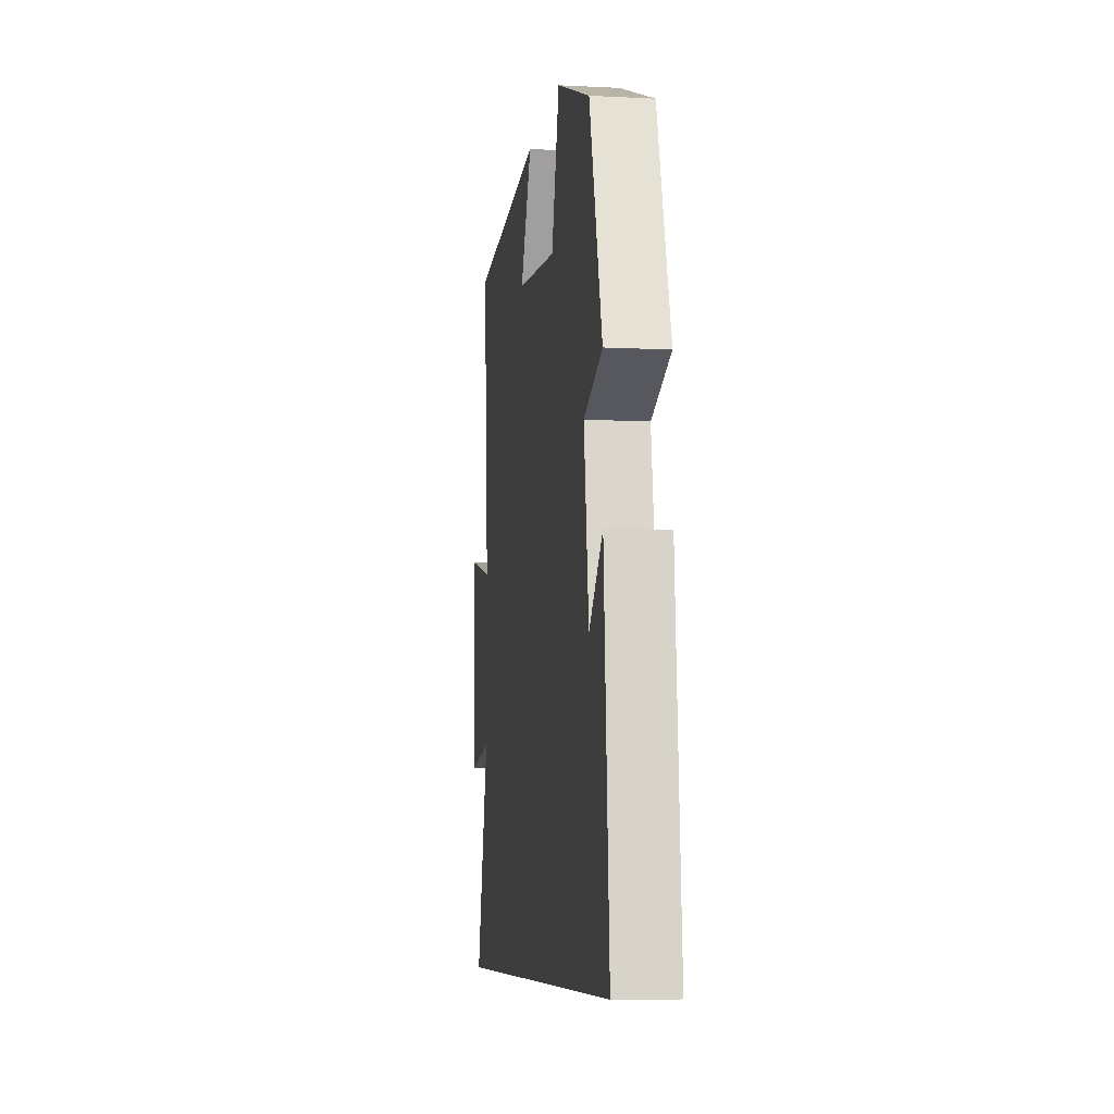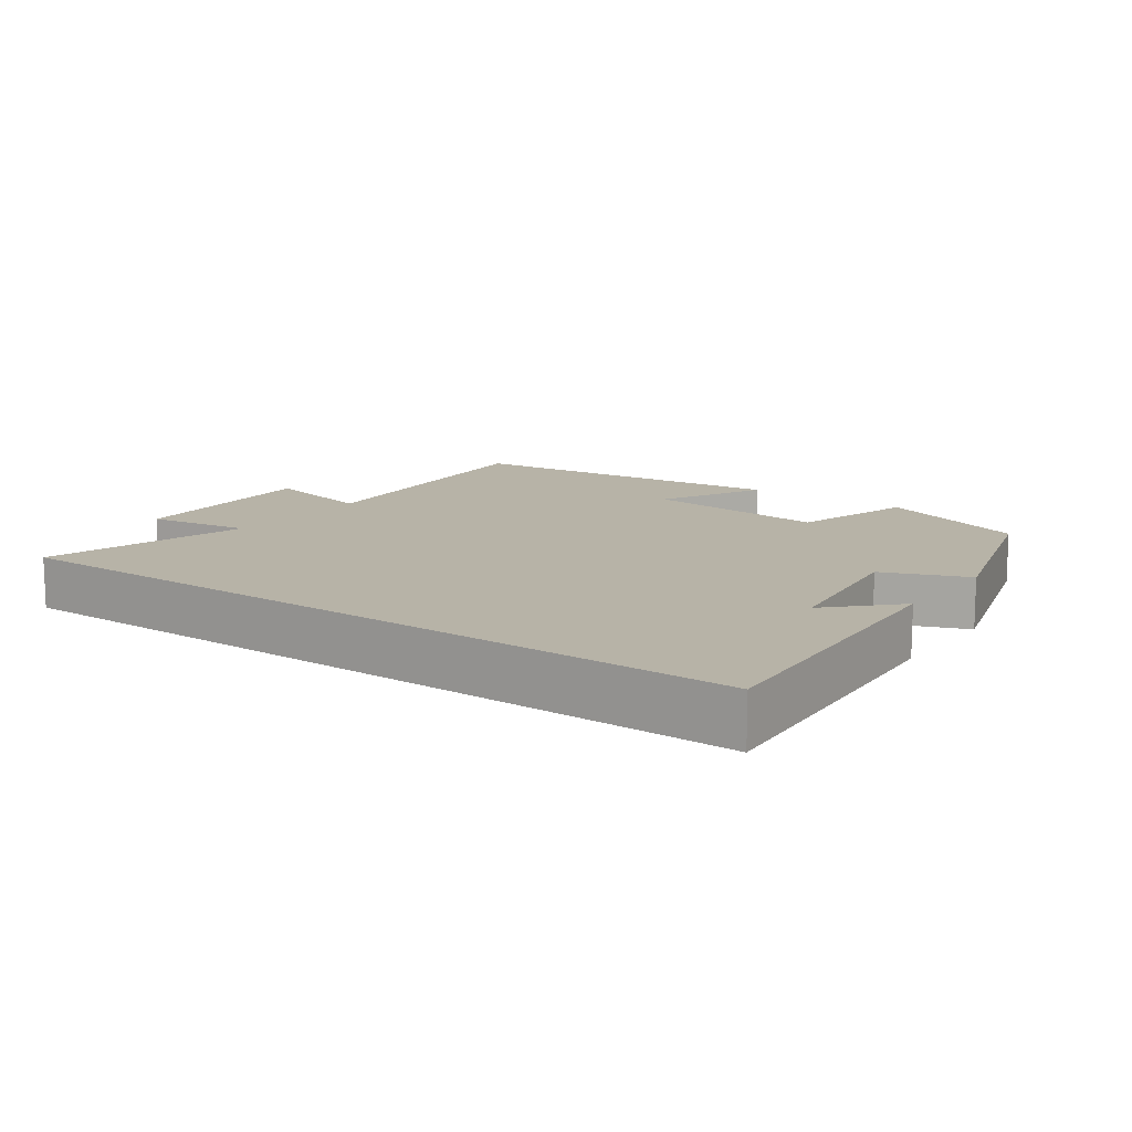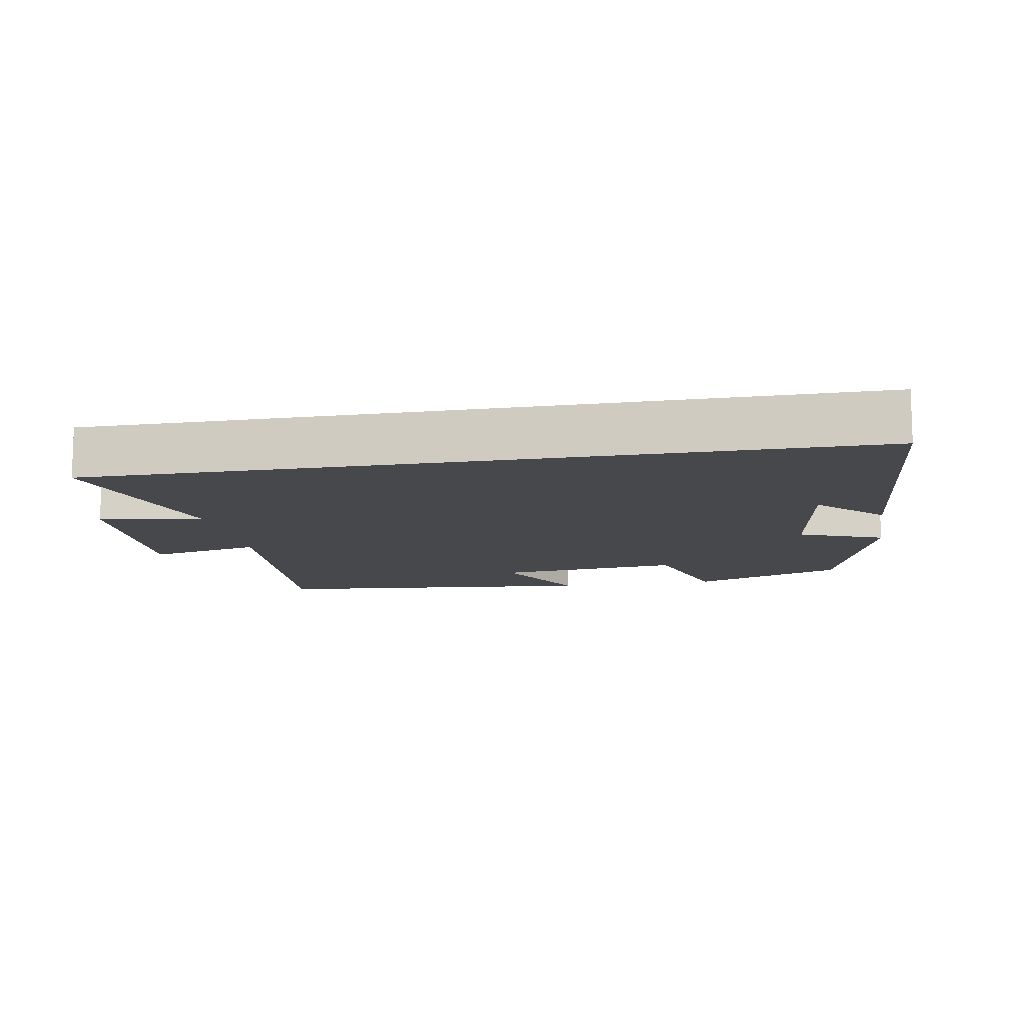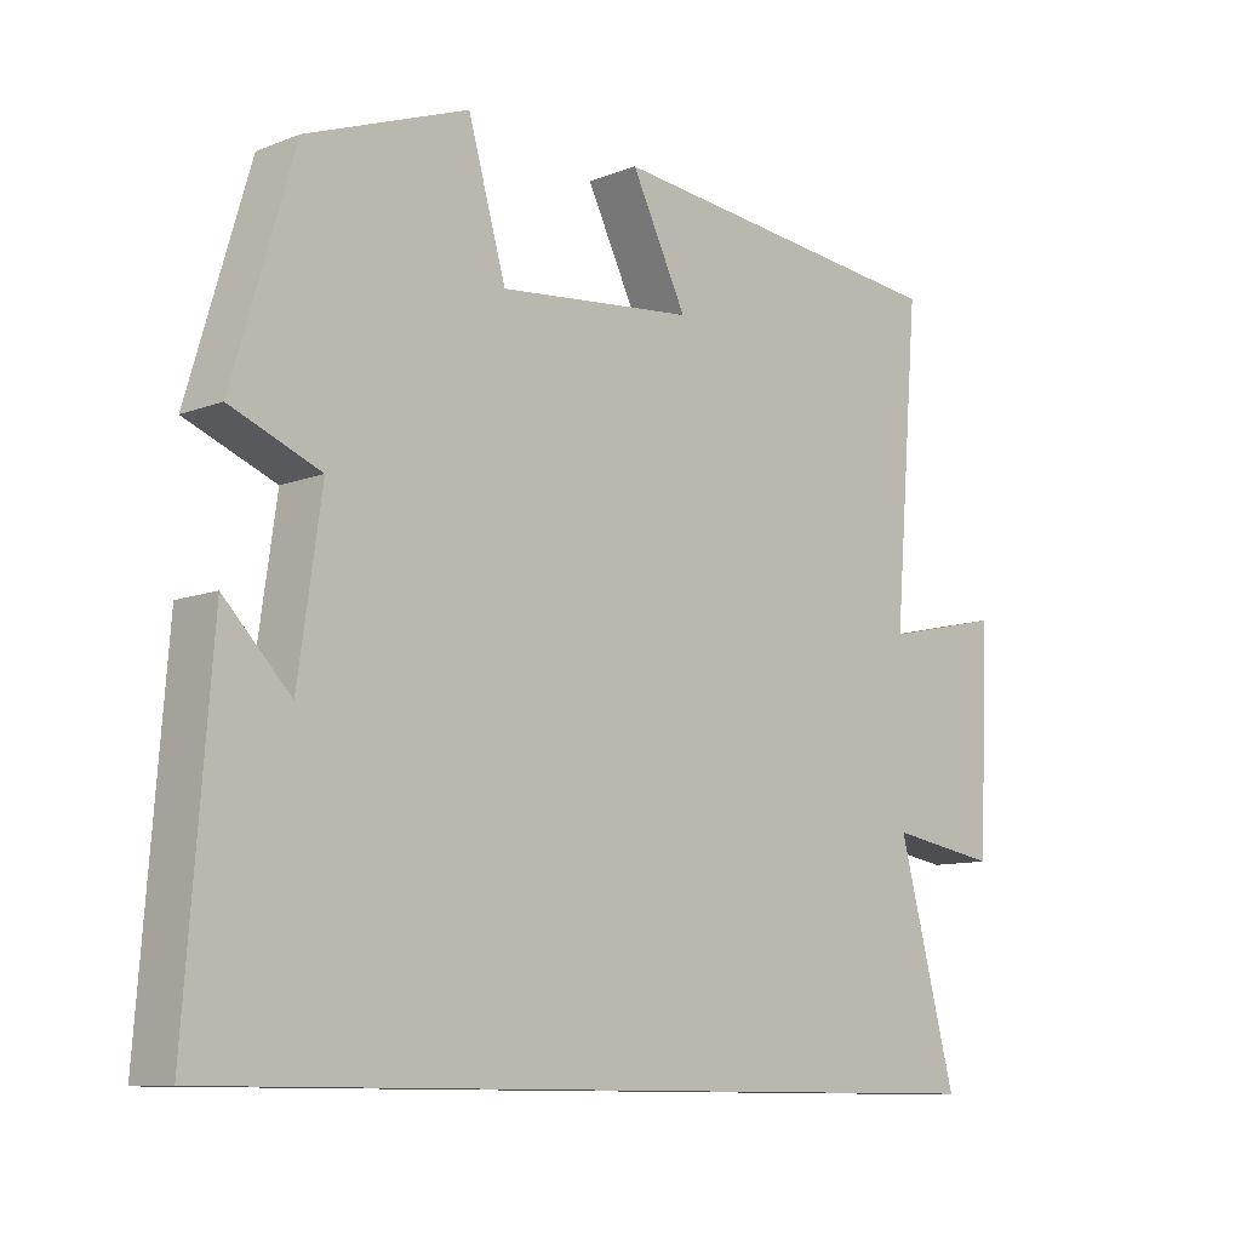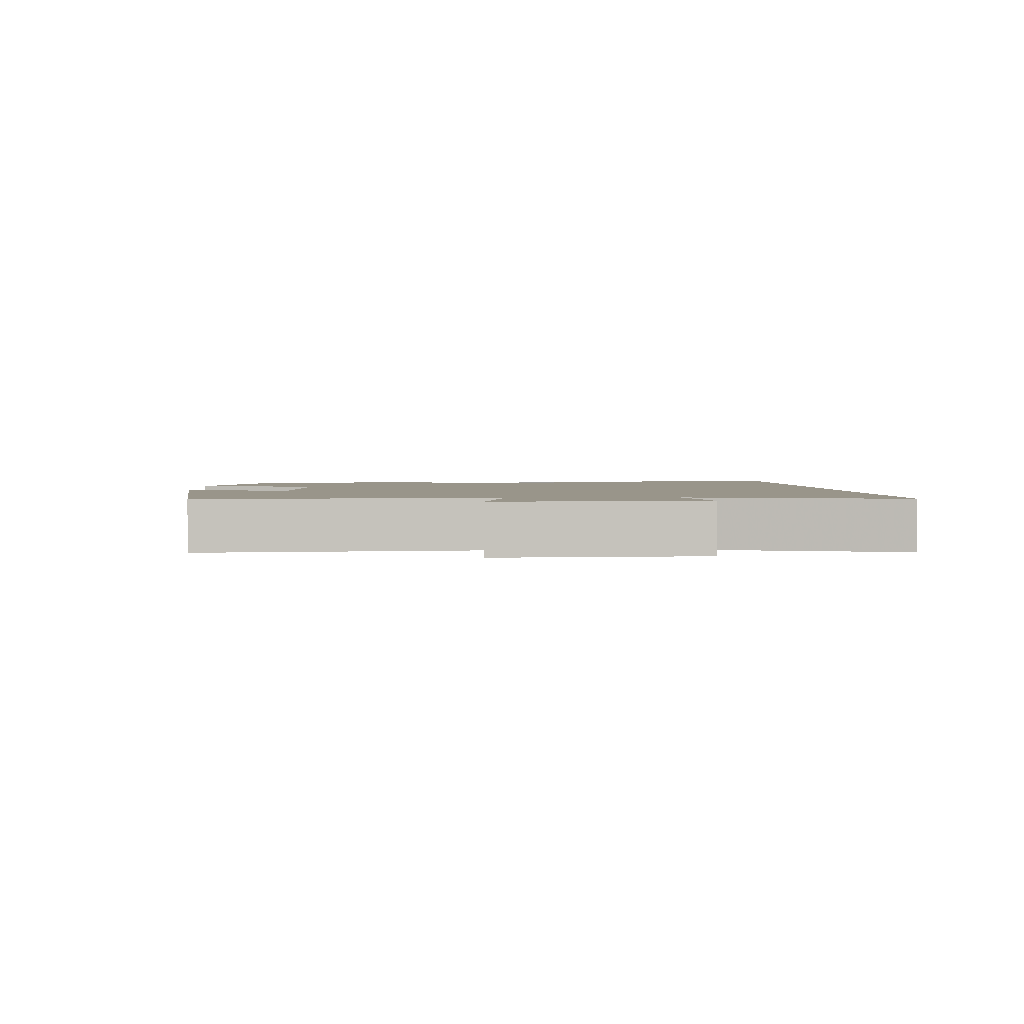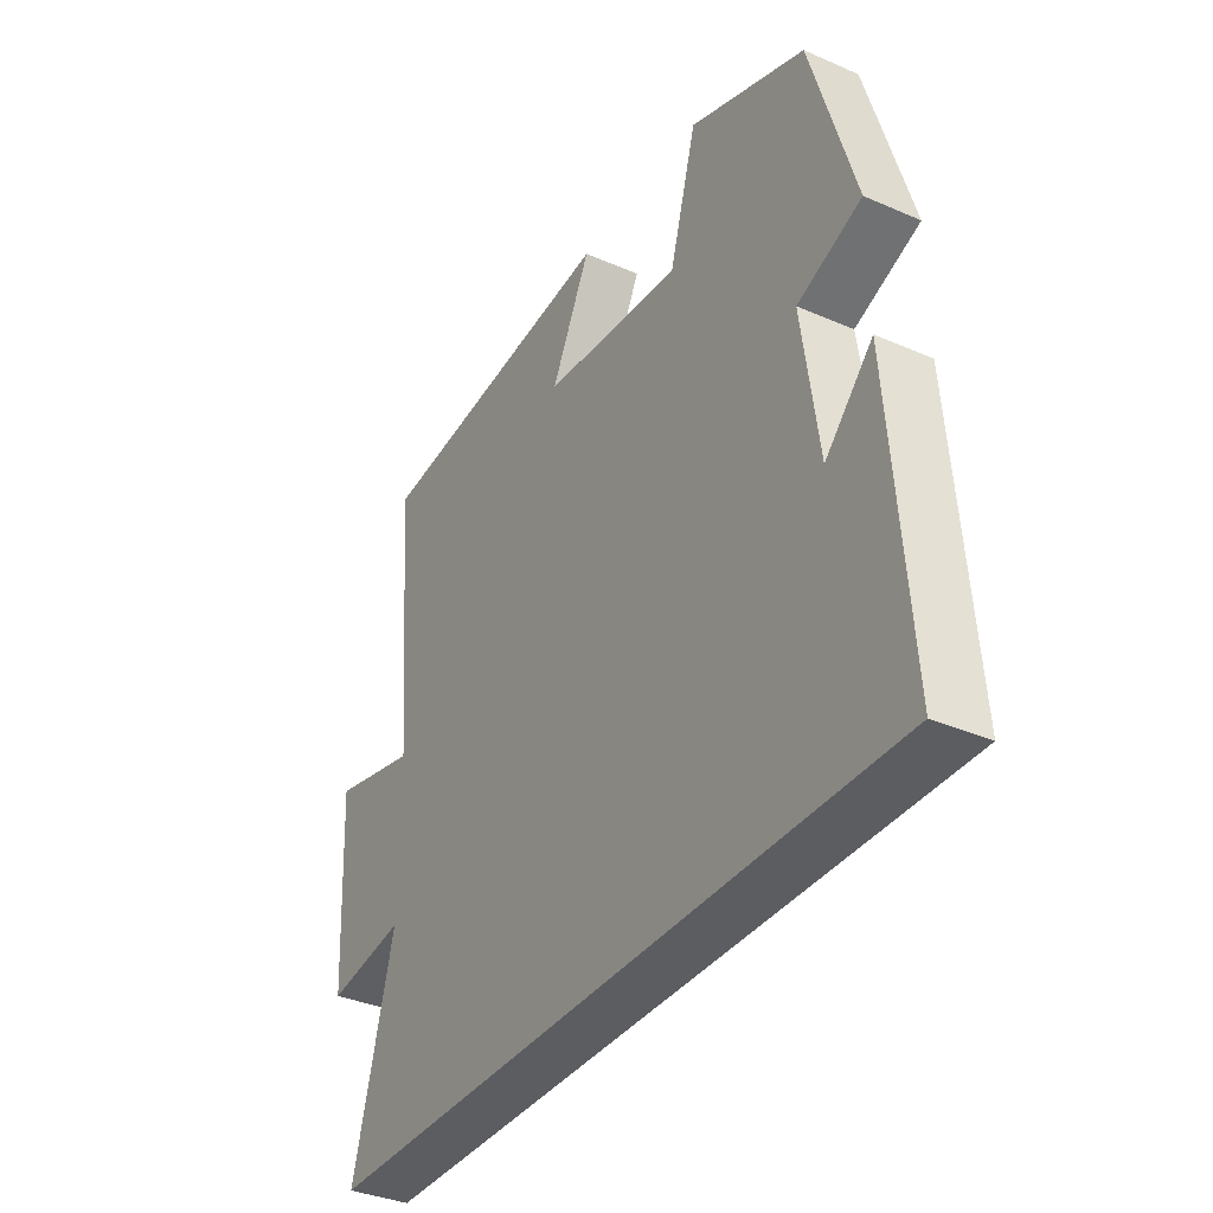
<metadata>
{"format":"obj","ext":"obj","renderer":"f3d","projection":"perspective","resolution":1024,"background":"white","views":[{"elev":-7.7,"azim":-98.1,"up":"+Z"},{"elev":12.6,"azim":-144.1,"up":"+Y"},{"elev":-11.6,"azim":-169.8,"up":"+Y"},{"elev":-10.1,"azim":-45.5,"up":"+Z"},{"elev":2.1,"azim":86.5,"up":"+Y"},{"elev":-35.6,"azim":-119.9,"up":"+Z"}]}
</metadata>
<code>
v 0.58 0.07 -0.5
v -0.535 0.07 -0.5
v -0.5 0.07 -0.048
v -0.409 0.07 -0.141
v -0.377 0.07 0.083
v -0.5 0.07 0.132
v -0.416 0.07 0.416
v -0.194 0.07 0.5
v -0.142 0.07 0.319
v 0.128 0.07 0.347
v 0.052 0.07 0.5
v 0.535 0.07 0.452
v 0.5 0.07 0.034
v 0.665 0.07 0.072
v 0.651 0.07 -0.224
v 0.5 0.07 -0.2
v 0.58 0 -0.5
v -0.535 0 -0.5
v -0.5 0 -0.048
v -0.409 0 -0.141
v -0.377 0 0.083
v -0.5 0 0.132
v -0.416 0 0.416
v -0.194 0 0.5
v -0.142 0 0.319
v 0.128 0 0.347
v 0.052 0 0.5
v 0.535 0 0.452
v 0.5 0 0.034
v 0.665 0 0.072
v 0.651 0 -0.224
v 0.5 0 -0.2
f 13 14 15 16
f 10 11 12 13
f 9 10 13 16
f 6 7 8 9
f 5 6 9 16
f 4 5 16 1
f 2 3 4
f 1 2 4
f 32 31 30 29
f 29 28 27 26
f 32 29 26 25
f 25 24 23 22
f 32 25 22 21
f 17 32 21 20
f 20 19 18
f 20 18 17
f 1 17 18 2
f 2 18 19 3
f 3 19 20 4
f 4 20 21 5
f 5 21 22 6
f 6 22 23 7
f 7 23 24 8
f 8 24 25 9
f 9 25 26 10
f 10 26 27 11
f 11 27 28 12
f 12 28 29 13
f 13 29 30 14
f 14 30 31 15
f 15 31 32 16
f 16 32 17 1

</code>
